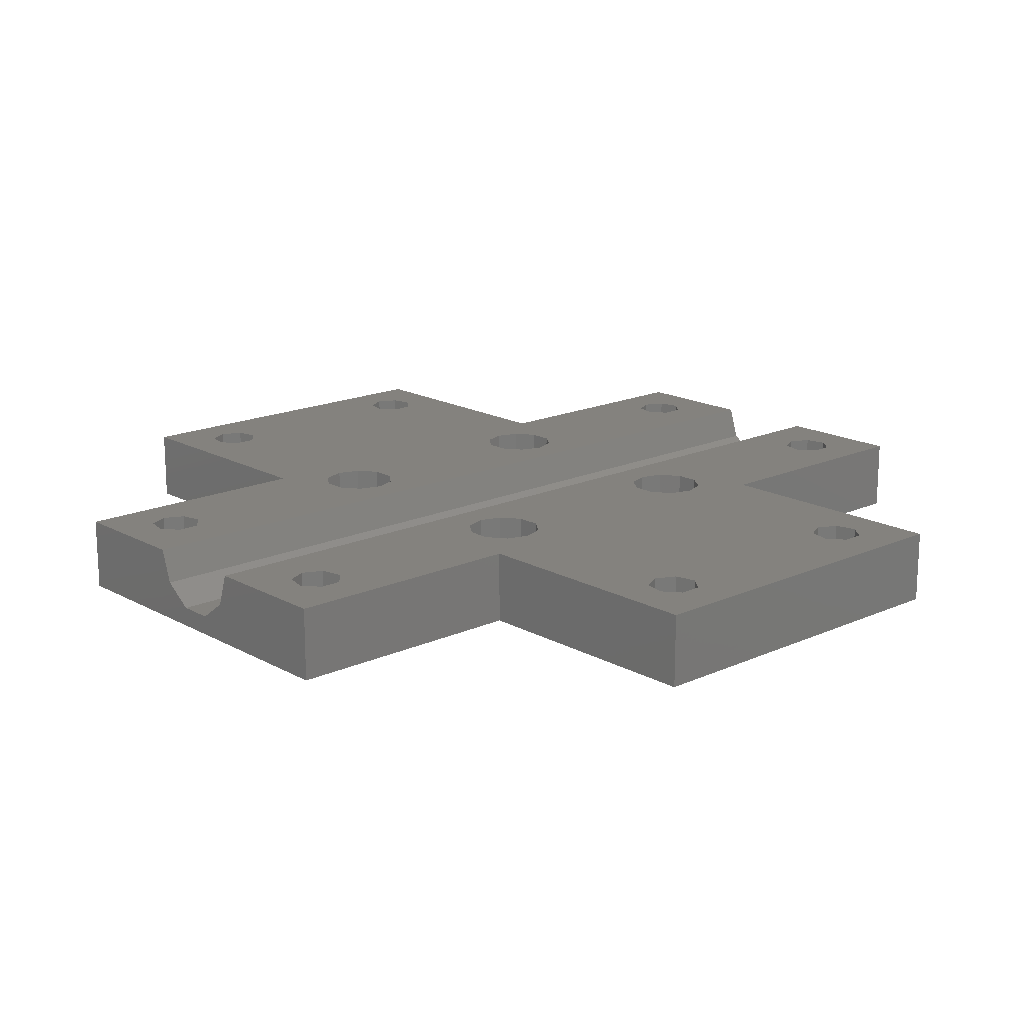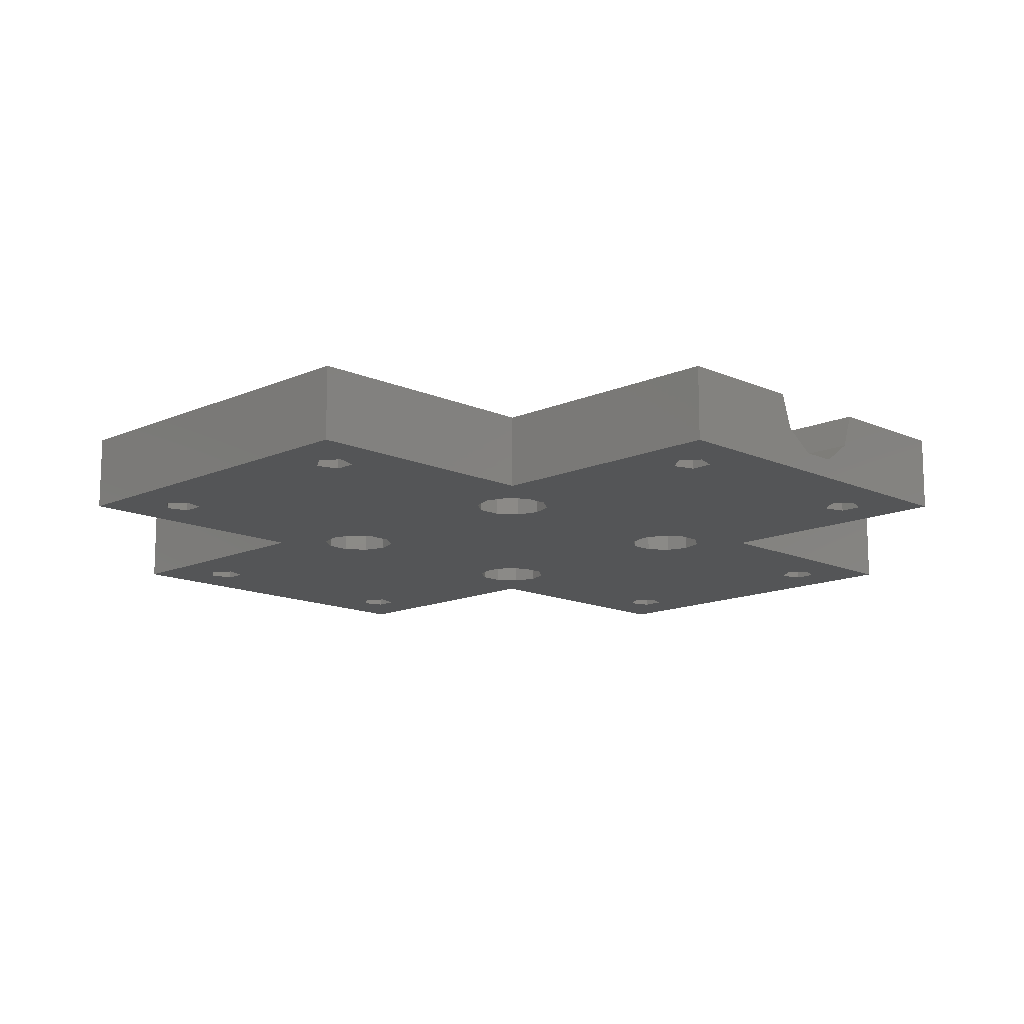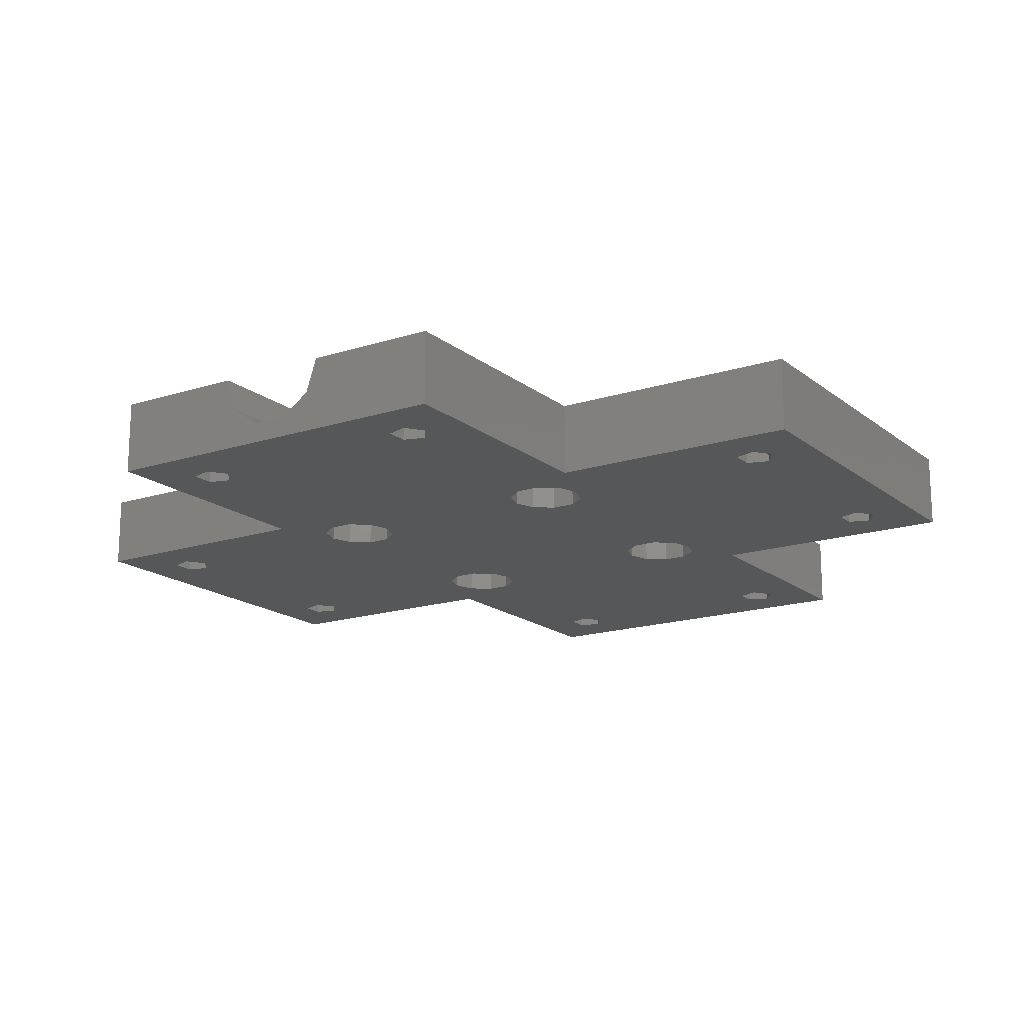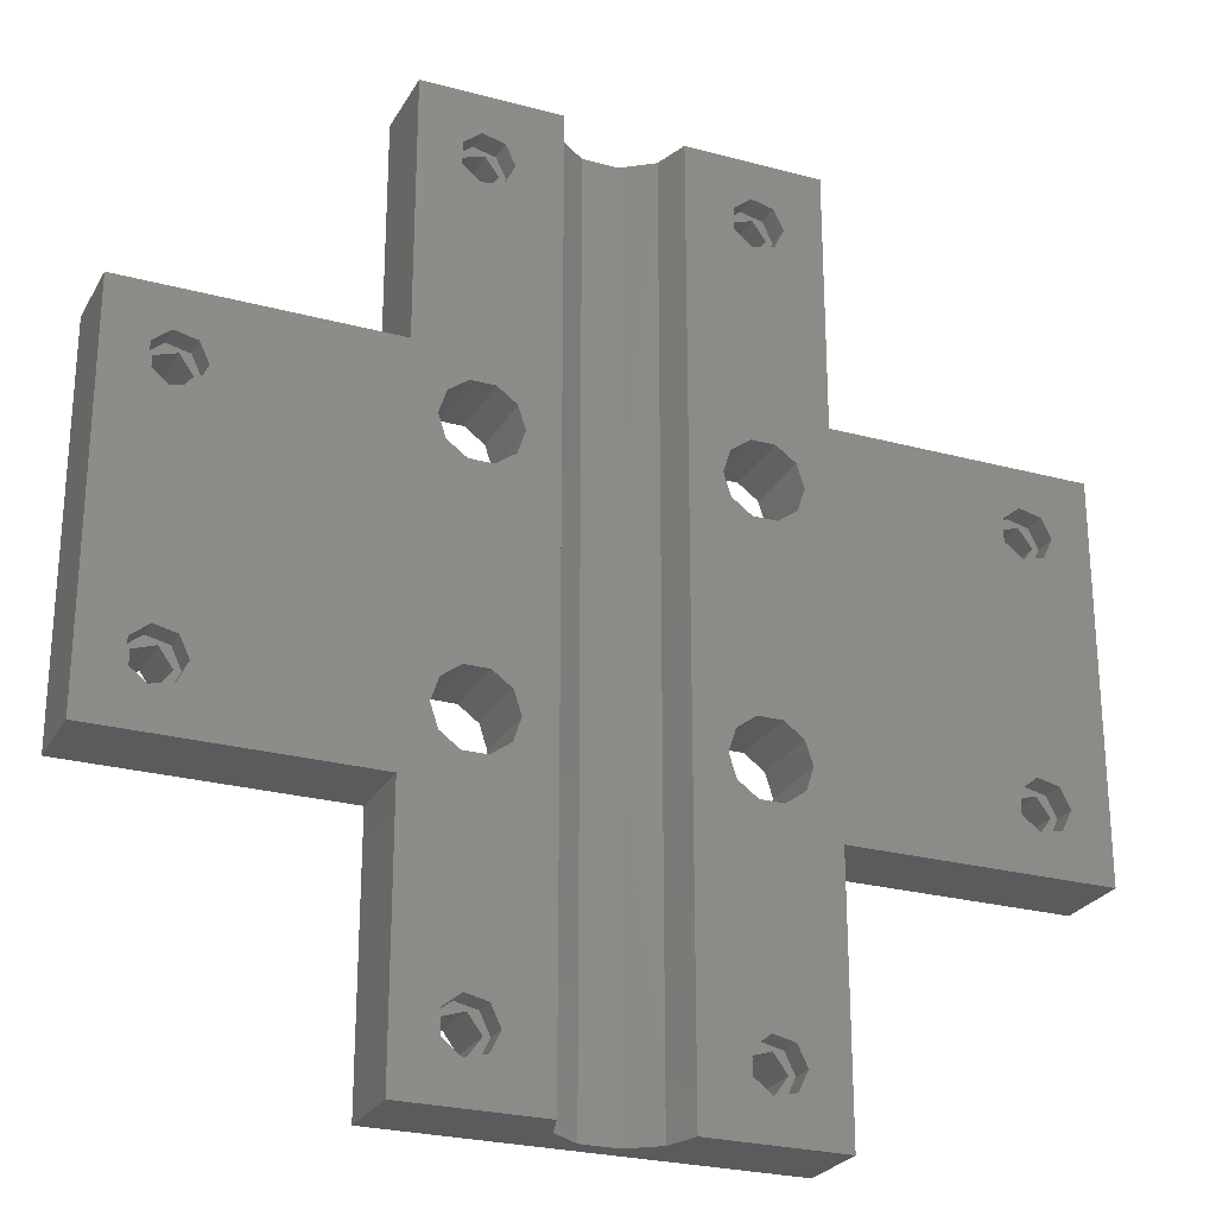
<metadata>
{"format":"stl","ext":"stl","renderer":"f3d","projection":"perspective","resolution":1024,"background":"white","views":[{"elev":17.1,"azim":-132.2,"up":"+Z"},{"elev":-13.6,"azim":134.9,"up":"+Z"},{"elev":-16.9,"azim":33.1,"up":"+Z"},{"elev":-25.6,"azim":-23.4,"up":"+Y"}]}
</metadata>
<code>
# stl→obj: 308 verts, 660 faces
v 0 20 0
v 0 20 5.85
v 0 50 0
v 0 50 5.85
v 20 20 0
v 20 20 5.85
v 5.464 43.57 0
v 3.786 44.12 0
v 5.464 46.43 0
v 20 50 0
v 25.46 66.43 0
v 20 70 0
v 50 70 0
v 45.93 47.85 0
v 50 50 0
v 47.43 43.24 0
v 70 50 0
v 66.5 25 0
v 70 20 0
v 66.5 45 0
v 50 20 0
v 3.786 25.88 0
v 3.786 24.12 0
v 5.464 23.57 0
v 5.464 26.43 0
v 6.5 25 0
v 3.786 45.88 0
v 22.57 26.76 0
v 24.07 27.85 0
v 6.5 45 0
v 22.57 23.24 0
v 22 25 0
v 24.07 22.15 0
v 28 25 0
v 27.43 23.24 0
v 25.93 22.15 0
v 25.93 27.85 0
v 46.5 65 0
v 26.5 5 0
v 50 0 0
v 25.46 3.573 0
v 22 45 0
v 22.57 43.24 0
v 24.07 42.15 0
v 25.93 42.15 0
v 27.43 43.24 0
v 25.93 47.85 0
v 43.79 64.12 0
v 27.43 46.76 0
v 44.07 42.15 0
v 42.57 43.24 0
v 45.46 63.57 0
v 24.07 47.85 0
v 22.57 46.76 0
v 23.79 4.118 0
v 20 0 0
v 23.79 5.882 0
v 65.46 23.57 0
v 25.46 6.427 0
v 26.5 65 0
v 25.46 63.57 0
v 23.79 65.88 0
v 23.79 64.12 0
v 43.79 65.88 0
v 45.93 22.15 0
v 44.07 22.15 0
v 27.43 26.76 0
v 42 25 0
v 42.57 23.24 0
v 47.43 23.24 0
v 65.46 43.57 0
v 48 25 0
v 47.43 26.76 0
v 63.79 44.12 0
v 44.07 27.85 0
v 42.57 26.76 0
v 42 45 0
v 45.46 3.573 0
v 43.79 4.118 0
v 47.43 46.76 0
v 45.93 42.15 0
v 48 45 0
v 44.07 47.85 0
v 43.79 5.882 0
v 42.57 46.76 0
v 45.46 66.43 0
v 46.5 5 0
v 45.46 6.427 0
v 28 45 0
v 63.79 25.88 0
v 63.79 45.88 0
v 63.79 24.12 0
v 65.46 26.43 0
v 45.93 27.85 0
v 65.46 46.43 0
v 20 50 5.85
v 4.555 23.05 5.85
v 26.25 6.564 5.85
v 30.5 0 5.85
v 22.57 43.24 5.85
v 3.198 24.13 5.85
v 6.247 23.44 5.85
v 3.198 25.87 5.85
v 7 25 5.85
v 4.555 26.95 5.85
v 3.198 44.13 5.85
v 6.247 26.56 5.85
v 4.555 43.05 5.85
v 27.43 46.76 5.85
v 28 45 5.85
v 30.5 70 5.85
v 4.555 46.95 5.85
v 3.198 45.87 5.85
v 6.247 43.44 5.85
v 6.247 46.56 5.85
v 7 45 5.85
v 22.57 26.76 5.85
v 24.07 27.85 5.85
v 25.93 42.15 5.85
v 22.57 23.24 5.85
v 28 25 5.85
v 27.43 23.24 5.85
v 22 25 5.85
v 22.57 46.76 5.85
v 24.07 47.85 5.85
v 27.43 43.24 5.85
v 25.93 27.85 5.85
v 27.43 26.76 5.85
v 25.93 22.15 5.85
v 24.07 22.15 5.85
v 24.07 42.15 5.85
v 22 45 5.85
v 25.93 47.85 5.85
v 27 5 5.85
v 26.25 3.436 5.85
v 24.55 3.05 5.85
v 20 0 5.85
v 23.2 4.132 5.85
v 23.2 5.868 5.85
v 24.55 6.95 5.85
v 24.55 66.95 5.85
v 26.25 66.56 5.85
v 24.55 63.05 5.85
v 23.2 64.13 5.85
v 20 70 5.85
v 23.2 65.87 5.85
v 27 65 5.85
v 26.25 63.44 5.85
v 36.39 0 1.57
v 50 0 5.85
v 39.5 0 5.85
v 38.64 0 3.205
v 33.61 0 1.57
v 31.36 0 3.205
v 50 20 5.85
v 70 20 5.85
v 70 50 5.85
v 50 50 5.85
v 50 70 5.85
v 38.64 70 3.205
v 36.39 70 1.57
v 31.36 70 3.205
v 33.61 70 1.57
v 39.5 70 5.85
v 3.786 25.88 4.1
v 3.786 24.12 4.1
v 5.464 26.43 4.1
v 6.5 25 4.1
v 5.464 23.57 4.1
v 3.786 45.88 4.1
v 3.786 44.12 4.1
v 5.464 46.43 4.1
v 6.5 45 4.1
v 5.464 43.57 4.1
v 23.79 5.882 4.1
v 23.79 4.118 4.1
v 25.46 6.427 4.1
v 26.5 5 4.1
v 25.46 3.573 4.1
v 25.46 66.43 4.1
v 23.79 65.88 4.1
v 23.79 64.12 4.1
v 26.5 65 4.1
v 25.46 63.57 4.1
v 42 25 5.85
v 42.57 23.24 5.85
v 42.57 26.76 5.85
v 44.07 27.85 5.85
v 45.93 27.85 5.85
v 47.43 26.76 5.85
v 48 25 5.85
v 47.43 23.24 5.85
v 45.93 22.15 5.85
v 44.07 22.15 5.85
v 42 45 5.85
v 42.57 43.24 5.85
v 42.57 46.76 5.85
v 44.07 47.85 5.85
v 45.93 47.85 5.85
v 47.43 46.76 5.85
v 48 45 5.85
v 47.43 43.24 5.85
v 45.93 42.15 5.85
v 44.07 42.15 5.85
v 45.46 6.427 4.1
v 43.79 5.882 4.1
v 43.79 4.118 4.1
v 46.5 5 4.1
v 45.46 3.573 4.1
v 45.46 66.43 4.1
v 43.79 65.88 4.1
v 43.79 64.12 4.1
v 46.5 65 4.1
v 45.46 63.57 4.1
v 65.46 26.43 4.1
v 63.79 25.88 4.1
v 63.79 24.12 4.1
v 66.5 25 4.1
v 65.46 23.57 4.1
v 65.46 46.43 4.1
v 63.79 45.88 4.1
v 63.79 44.12 4.1
v 66.5 45 4.1
v 65.46 43.57 4.1
v 3.198 25.87 4.1
v 3.198 24.13 4.1
v 4.555 23.05 4.1
v 6.247 23.44 4.1
v 7 25 4.1
v 6.247 26.56 4.1
v 4.555 26.95 4.1
v 3.198 45.87 4.1
v 3.198 44.13 4.1
v 4.555 43.05 4.1
v 6.247 43.44 4.1
v 7 45 4.1
v 6.247 46.56 4.1
v 4.555 46.95 4.1
v 24.55 3.05 4.1
v 23.2 4.132 4.1
v 23.2 5.868 4.1
v 26.25 3.436 4.1
v 27 5 4.1
v 26.25 6.564 4.1
v 24.55 6.95 4.1
v 24.55 63.05 4.1
v 23.2 64.13 4.1
v 23.2 65.87 4.1
v 26.25 63.44 4.1
v 27 65 4.1
v 26.25 66.56 4.1
v 24.55 66.95 4.1
v 43.2 5.868 5.85
v 63.2 24.13 5.85
v 44.55 66.95 5.85
v 46.25 66.56 5.85
v 44.55 6.95 5.85
v 43.2 64.13 5.85
v 44.55 3.05 5.85
v 43.2 4.132 5.85
v 47 5 5.85
v 46.25 3.436 5.85
v 46.25 6.564 5.85
v 44.55 63.05 5.85
v 43.2 65.87 5.85
v 46.25 63.44 5.85
v 64.55 26.95 5.85
v 66.25 26.56 5.85
v 47 65 5.85
v 64.55 23.05 5.85
v 63.2 25.87 5.85
v 66.25 23.44 5.85
v 67 25 5.85
v 64.55 46.95 5.85
v 66.25 46.56 5.85
v 67 45 5.85
v 66.25 43.44 5.85
v 64.55 43.05 5.85
v 63.2 44.13 5.85
v 63.2 45.87 5.85
v 46.25 3.436 4.1
v 47 5 4.1
v 46.25 6.564 4.1
v 44.55 6.95 4.1
v 43.2 5.868 4.1
v 44.55 3.05 4.1
v 43.2 4.132 4.1
v 46.25 63.44 4.1
v 47 65 4.1
v 46.25 66.56 4.1
v 44.55 66.95 4.1
v 43.2 65.87 4.1
v 44.55 63.05 4.1
v 43.2 64.13 4.1
v 66.25 23.44 4.1
v 67 25 4.1
v 66.25 26.56 4.1
v 64.55 26.95 4.1
v 63.2 25.87 4.1
v 64.55 23.05 4.1
v 63.2 24.13 4.1
v 66.25 43.44 4.1
v 67 45 4.1
v 66.25 46.56 4.1
v 64.55 46.95 4.1
v 63.2 45.87 4.1
v 64.55 43.05 4.1
v 63.2 44.13 4.1
f 1 2 3
f 3 2 4
f 5 6 2
f 1 5 2
f 7 5 8
f 9 3 10
f 11 12 13
f 14 13 15
f 16 15 17
f 18 17 19
f 20 17 21
f 1 3 22
f 1 22 23
f 1 23 24
f 1 24 5
f 25 3 26
f 8 3 27
f 22 3 25
f 28 13 29
f 26 3 8
f 26 8 5
f 9 10 30
f 5 7 10
f 7 30 10
f 27 3 9
f 31 5 32
f 10 32 5
f 33 5 31
f 34 17 35
f 5 33 21
f 35 17 36
f 33 36 21
f 29 13 37
f 38 13 28
f 10 28 32
f 39 40 41
f 10 42 28
f 42 43 28
f 43 44 28
f 44 45 28
f 45 46 28
f 47 48 49
f 50 37 51
f 52 49 48
f 10 53 54
f 10 54 42
f 55 56 57
f 18 19 58
f 41 56 55
f 40 56 41
f 59 40 39
f 60 13 61
f 10 12 62
f 10 62 63
f 10 63 61
f 64 61 13
f 11 13 60
f 62 12 11
f 65 21 66
f 50 34 67
f 36 68 69
f 36 69 66
f 36 66 21
f 70 21 65
f 71 72 73
f 50 67 37
f 71 73 74
f 36 75 76
f 36 76 68
f 37 13 77
f 78 40 79
f 37 77 51
f 14 15 80
f 34 50 81
f 34 81 17
f 82 15 16
f 80 15 82
f 16 17 81
f 83 13 14
f 79 5 84
f 85 13 83
f 77 13 85
f 64 13 86
f 21 84 5
f 87 40 78
f 26 5 24
f 48 10 64
f 21 40 87
f 21 87 88
f 21 88 84
f 10 61 64
f 48 47 53
f 52 46 89
f 52 89 49
f 86 13 38
f 46 52 28
f 52 38 28
f 48 53 10
f 21 17 90
f 74 75 91
f 21 90 92
f 21 92 19
f 92 58 19
f 93 17 18
f 74 94 75
f 90 17 93
f 36 17 91
f 36 91 75
f 71 70 72
f 94 74 73
f 95 17 20
f 70 71 21
f 71 20 21
f 91 17 95
f 79 40 59
f 5 79 59
f 5 59 57
f 5 57 56
f 96 10 4
f 4 10 3
f 97 2 6
f 98 99 6
f 100 96 6
f 4 2 101
f 102 97 6
f 4 101 103
f 104 102 6
f 4 103 105
f 106 107 6
f 4 105 107
f 101 2 97
f 108 106 6
f 4 107 106
f 109 110 111
f 112 4 113
f 114 108 6
f 96 4 112
f 96 115 6
f 115 116 6
f 116 114 6
f 112 115 96
f 117 118 119
f 99 120 6
f 121 122 99
f 120 123 6
f 124 125 111
f 110 126 127
f 121 111 128
f 122 129 99
f 99 111 121
f 129 130 99
f 131 100 6
f 99 130 120
f 132 96 100
f 124 96 132
f 125 133 111
f 111 96 124
f 134 135 99
f 119 6 123
f 126 119 118
f 128 110 127
f 128 111 110
f 119 131 6
f 126 118 127
f 119 123 117
f 135 136 99
f 137 138 6
f 138 139 6
f 139 140 6
f 140 98 6
f 134 99 98
f 141 142 111
f 137 136 138
f 137 99 136
f 143 144 96
f 107 104 6
f 106 113 4
f 141 145 146
f 111 145 141
f 111 147 96
f 111 142 147
f 147 148 96
f 148 143 96
f 145 144 146
f 145 96 144
f 133 109 111
f 6 5 137
f 137 5 56
f 149 56 40
f 150 151 40
f 151 152 40
f 153 56 149
f 154 99 137
f 137 56 153
f 153 154 137
f 152 149 40
f 21 155 150
f 40 21 150
f 19 156 155
f 21 19 155
f 156 19 17
f 157 156 17
f 157 17 158
f 158 17 15
f 13 159 158
f 15 13 158
f 160 13 161
f 12 145 162
f 12 162 163
f 12 163 13
f 163 161 13
f 13 164 159
f 162 145 111
f 164 13 160
f 145 12 96
f 96 12 10
f 22 165 166
f 23 22 166
f 25 167 165
f 22 25 165
f 168 167 26
f 26 167 25
f 168 26 169
f 169 26 24
f 169 24 166
f 166 24 23
f 27 170 171
f 8 27 171
f 9 172 170
f 27 9 170
f 173 172 30
f 30 172 9
f 173 30 174
f 174 30 7
f 174 7 171
f 171 7 8
f 28 117 123
f 32 28 123
f 123 120 31
f 32 123 31
f 29 118 117
f 28 29 117
f 37 127 118
f 29 37 118
f 67 128 127
f 37 67 127
f 121 128 34
f 34 128 67
f 121 34 122
f 122 34 35
f 122 35 129
f 129 35 36
f 129 36 130
f 130 36 33
f 130 33 120
f 120 33 31
f 132 100 43
f 42 132 43
f 54 124 132
f 42 54 132
f 53 125 124
f 54 53 124
f 47 133 125
f 53 47 125
f 49 109 133
f 47 49 133
f 110 109 89
f 89 109 49
f 110 89 126
f 126 89 46
f 126 46 119
f 119 46 45
f 119 45 131
f 131 45 44
f 131 44 100
f 100 44 43
f 57 175 176
f 55 57 176
f 59 177 175
f 57 59 175
f 178 177 39
f 39 177 59
f 178 39 179
f 179 39 41
f 179 41 176
f 176 41 55
f 11 180 181
f 62 11 181
f 62 181 182
f 63 62 182
f 183 180 60
f 60 180 11
f 183 60 184
f 184 60 61
f 184 61 182
f 182 61 63
f 185 186 69
f 68 185 69
f 76 187 185
f 68 76 185
f 75 188 187
f 76 75 187
f 94 189 188
f 75 94 188
f 73 190 189
f 94 73 189
f 191 190 72
f 72 190 73
f 191 72 192
f 192 72 70
f 192 70 193
f 193 70 65
f 193 65 194
f 194 65 66
f 194 66 186
f 186 66 69
f 195 196 51
f 77 195 51
f 85 197 195
f 77 85 195
f 83 198 197
f 85 83 197
f 14 199 198
f 83 14 198
f 80 200 199
f 14 80 199
f 201 200 82
f 82 200 80
f 201 82 202
f 202 82 16
f 202 16 203
f 203 16 81
f 203 81 204
f 204 81 50
f 204 50 196
f 196 50 51
f 88 205 206
f 84 88 206
f 84 206 207
f 79 84 207
f 208 205 87
f 87 205 88
f 208 87 209
f 209 87 78
f 209 78 207
f 207 78 79
f 86 210 211
f 64 86 211
f 64 211 212
f 48 64 212
f 213 210 38
f 38 210 86
f 213 38 214
f 214 38 52
f 214 52 212
f 212 52 48
f 93 215 216
f 90 93 216
f 90 216 217
f 92 90 217
f 218 215 18
f 18 215 93
f 218 18 219
f 219 18 58
f 219 58 217
f 217 58 92
f 95 220 221
f 91 95 221
f 91 221 222
f 74 91 222
f 223 220 20
f 20 220 95
f 223 20 224
f 224 20 71
f 224 71 222
f 222 71 74
f 154 162 111
f 99 154 111
f 225 103 101
f 226 225 101
f 97 227 101
f 101 227 226
f 102 228 97
f 97 228 227
f 104 229 102
f 102 229 228
f 104 107 229
f 229 107 230
f 230 107 105
f 231 230 105
f 231 105 103
f 225 231 103
f 232 113 106
f 233 232 106
f 108 234 106
f 106 234 233
f 114 235 108
f 108 235 234
f 116 236 114
f 114 236 235
f 116 115 236
f 236 115 237
f 237 115 112
f 238 237 112
f 238 112 113
f 232 238 113
f 136 239 138
f 138 239 240
f 241 139 138
f 240 241 138
f 135 242 136
f 136 242 239
f 134 243 135
f 135 243 242
f 134 98 243
f 243 98 244
f 244 98 140
f 245 244 140
f 245 140 139
f 241 245 139
f 143 246 144
f 144 246 247
f 248 146 144
f 247 248 144
f 148 249 143
f 143 249 246
f 147 250 148
f 148 250 249
f 147 142 250
f 250 142 251
f 251 142 141
f 252 251 141
f 252 141 146
f 248 252 146
f 153 163 162
f 154 153 162
f 149 161 163
f 153 149 163
f 152 160 161
f 149 152 161
f 164 160 151
f 151 160 152
f 185 164 151
f 185 187 164
f 253 155 151
f 254 158 155
f 186 185 151
f 255 256 159
f 188 189 158
f 195 164 187
f 199 200 159
f 204 196 187
f 190 158 189
f 155 158 190
f 193 194 151
f 155 190 191
f 155 192 151
f 192 193 151
f 191 192 155
f 196 195 187
f 197 198 159
f 253 257 155
f 258 164 197
f 195 197 164
f 159 198 199
f 203 204 187
f 158 159 200
f 158 201 188
f 158 200 201
f 201 202 188
f 187 188 203
f 202 203 188
f 259 260 151
f 260 253 151
f 261 262 150
f 263 155 257
f 150 155 263
f 262 259 150
f 150 263 261
f 150 259 151
f 264 258 197
f 265 164 258
f 266 264 197
f 255 164 265
f 267 268 158
f 159 164 255
f 159 269 197
f 159 256 269
f 269 266 197
f 270 254 155
f 271 158 254
f 267 158 271
f 272 270 156
f 273 272 156
f 156 268 273
f 274 275 157
f 156 270 155
f 194 186 151
f 276 277 156
f 276 157 275
f 156 157 276
f 156 278 279
f 156 277 278
f 279 268 156
f 279 158 268
f 280 158 279
f 274 158 280
f 157 158 274
f 169 228 229
f 168 169 229
f 167 168 230
f 165 167 231
f 225 165 231
f 231 167 230
f 230 168 229
f 227 228 169
f 226 166 225
f 226 227 166
f 166 165 225
f 169 166 227
f 174 235 236
f 173 174 236
f 172 173 237
f 170 172 238
f 232 170 238
f 238 172 237
f 237 173 236
f 234 235 174
f 233 171 232
f 233 234 171
f 171 170 232
f 174 171 234
f 179 242 243
f 178 179 243
f 177 178 244
f 175 177 245
f 241 175 245
f 245 177 244
f 244 178 243
f 239 242 179
f 240 176 241
f 240 239 176
f 176 175 241
f 179 176 239
f 184 249 250
f 183 184 250
f 180 183 251
f 181 180 252
f 248 181 252
f 252 180 251
f 251 183 250
f 246 249 184
f 247 182 248
f 247 246 182
f 182 181 248
f 184 182 246
f 209 281 282
f 208 209 282
f 205 208 283
f 206 205 284
f 285 206 284
f 284 205 283
f 283 208 282
f 286 281 209
f 287 207 285
f 287 286 207
f 207 206 285
f 209 207 286
f 214 288 289
f 213 214 289
f 210 213 290
f 211 210 291
f 292 211 291
f 291 210 290
f 290 213 289
f 293 288 214
f 294 212 292
f 294 293 212
f 212 211 292
f 214 212 293
f 219 295 296
f 218 219 296
f 215 218 297
f 216 215 298
f 299 216 298
f 298 215 297
f 297 218 296
f 300 295 219
f 301 217 299
f 301 300 217
f 217 216 299
f 219 217 300
f 224 302 303
f 223 224 303
f 220 223 304
f 221 220 305
f 306 221 305
f 305 220 304
f 304 223 303
f 307 302 224
f 308 222 306
f 308 307 222
f 222 221 306
f 224 222 307
f 285 253 260
f 287 285 260
f 259 286 260
f 260 286 287
f 262 281 259
f 259 281 286
f 261 282 262
f 262 282 281
f 261 263 282
f 282 263 283
f 283 263 257
f 284 283 257
f 284 257 253
f 285 284 253
f 264 293 258
f 258 293 294
f 292 265 258
f 294 292 258
f 266 288 264
f 264 288 293
f 269 289 266
f 266 289 288
f 269 256 289
f 289 256 290
f 290 256 255
f 291 290 255
f 291 255 265
f 292 291 265
f 270 300 254
f 254 300 301
f 299 271 254
f 301 299 254
f 272 295 270
f 270 295 300
f 273 296 272
f 272 296 295
f 273 268 296
f 296 268 297
f 297 268 267
f 298 297 267
f 298 267 271
f 299 298 271
f 278 307 279
f 279 307 308
f 306 280 279
f 308 306 279
f 277 302 278
f 278 302 307
f 276 303 277
f 277 303 302
f 276 275 303
f 303 275 304
f 304 275 274
f 305 304 274
f 305 274 280
f 306 305 280

</code>
